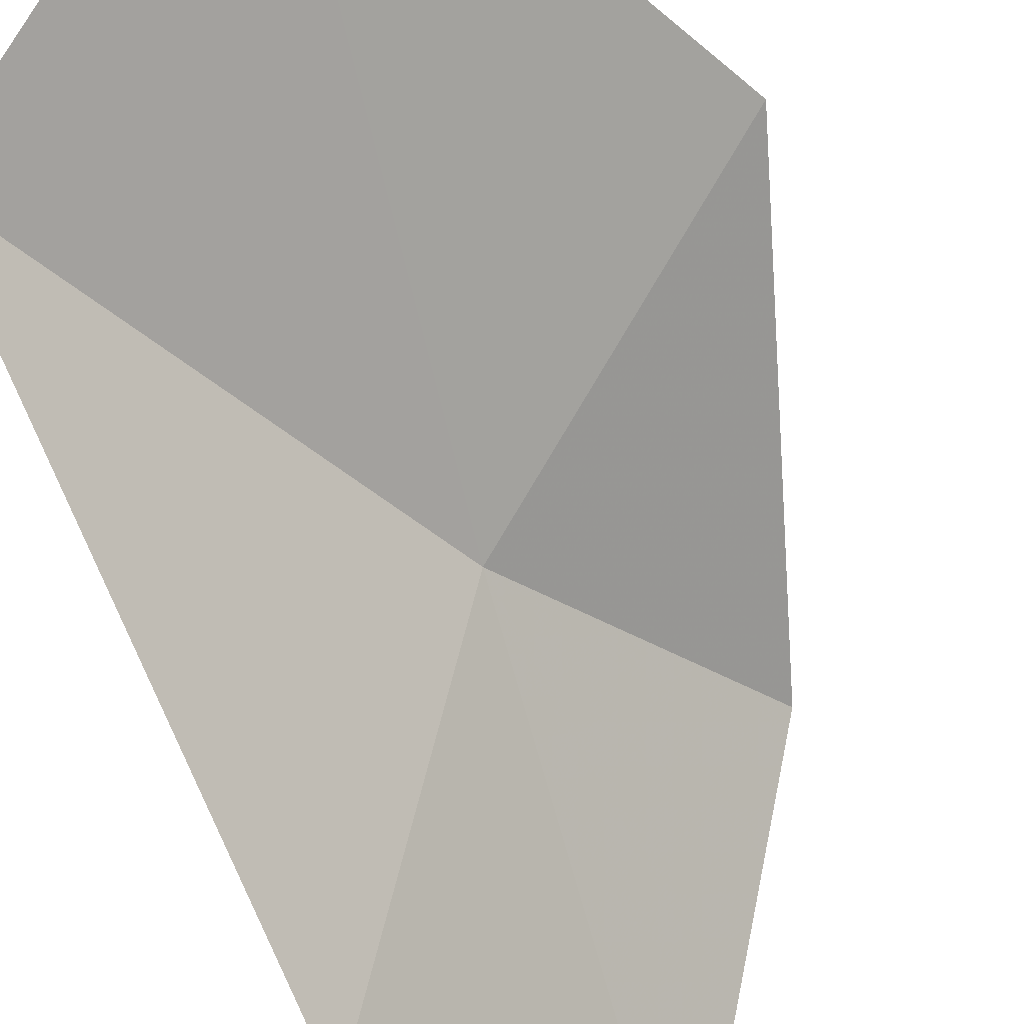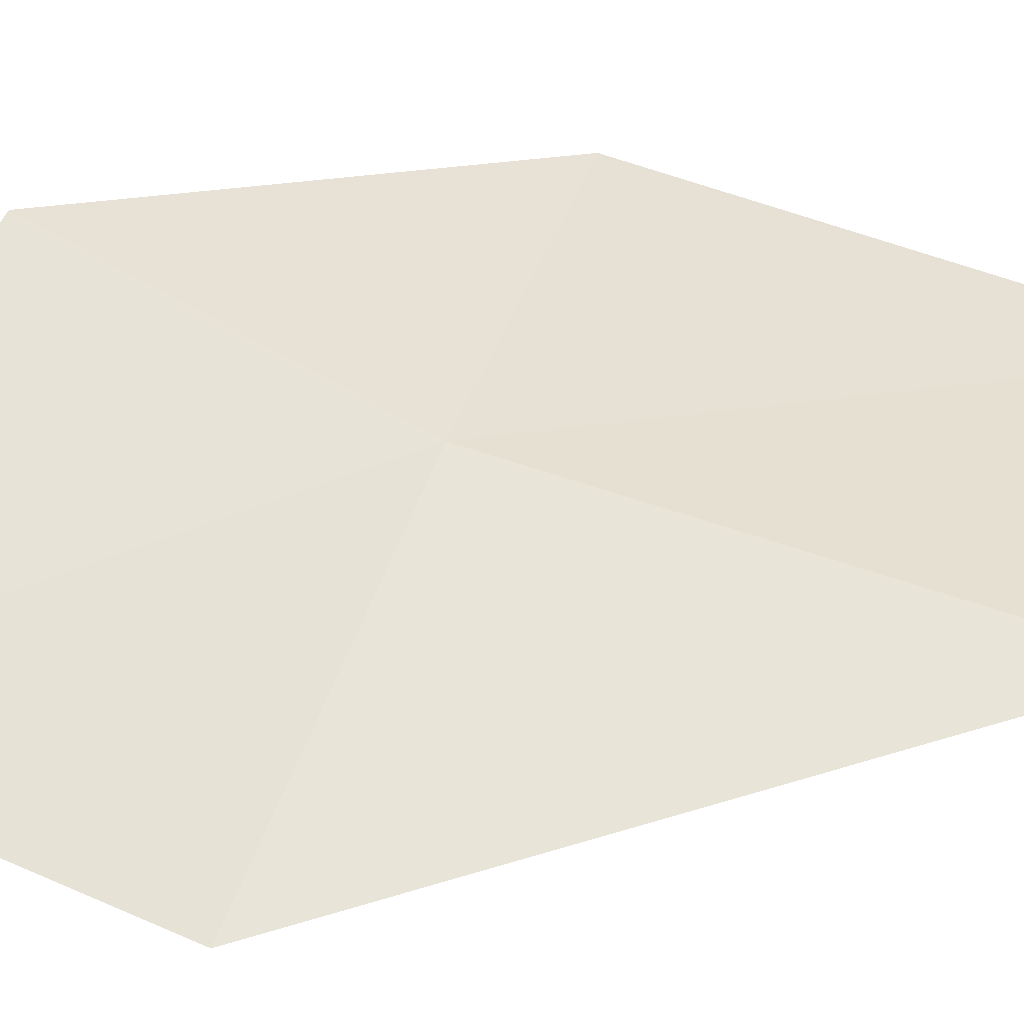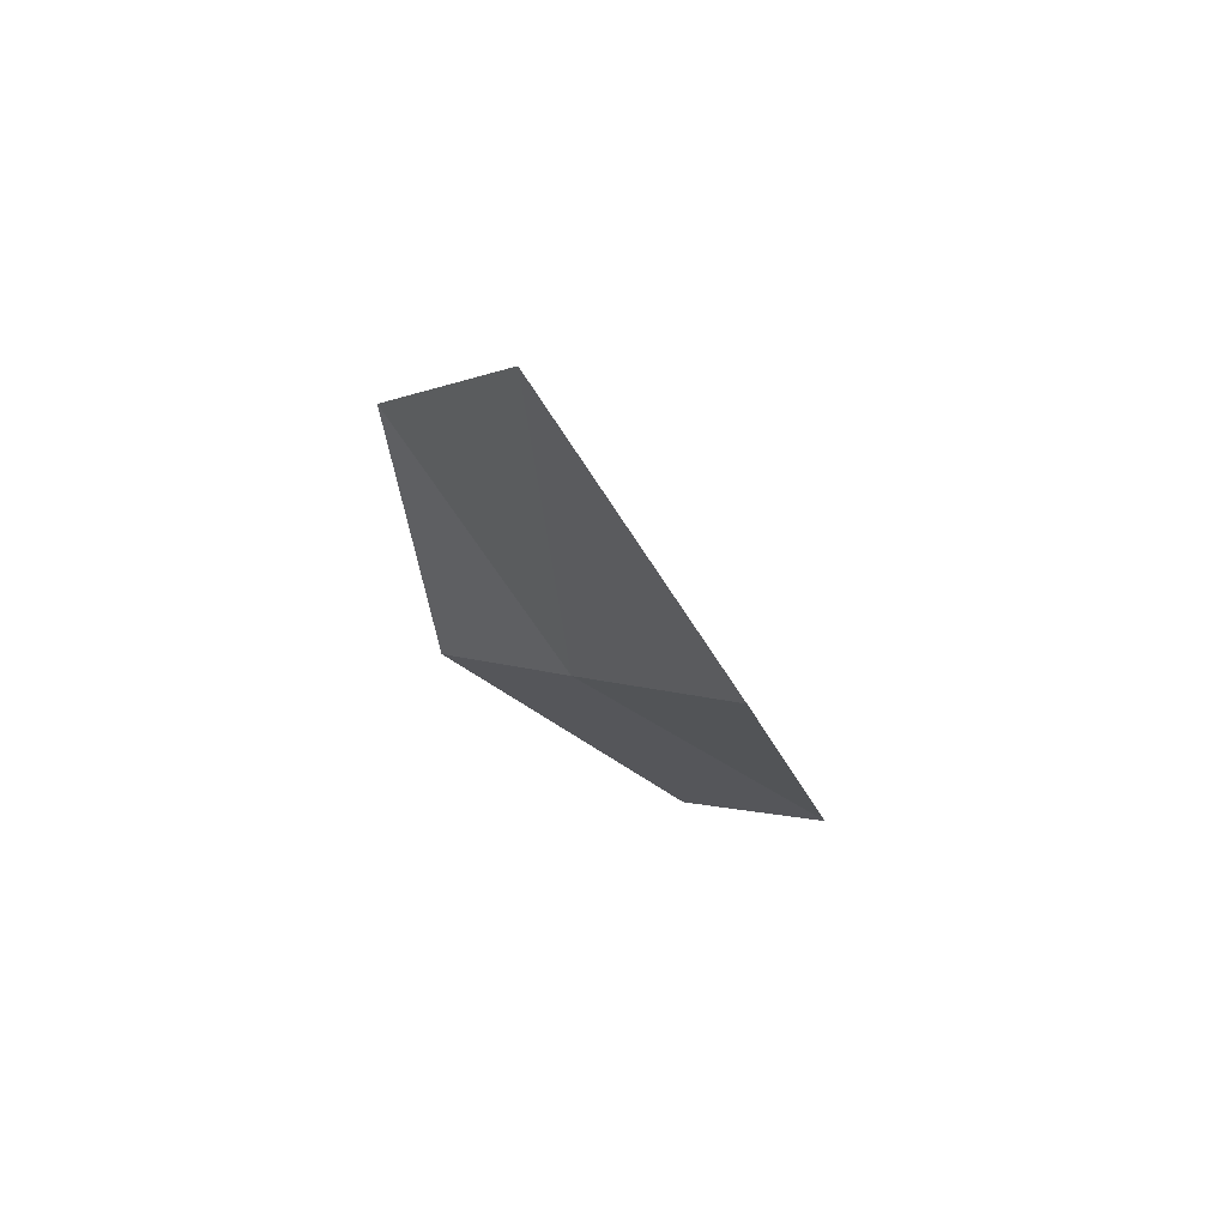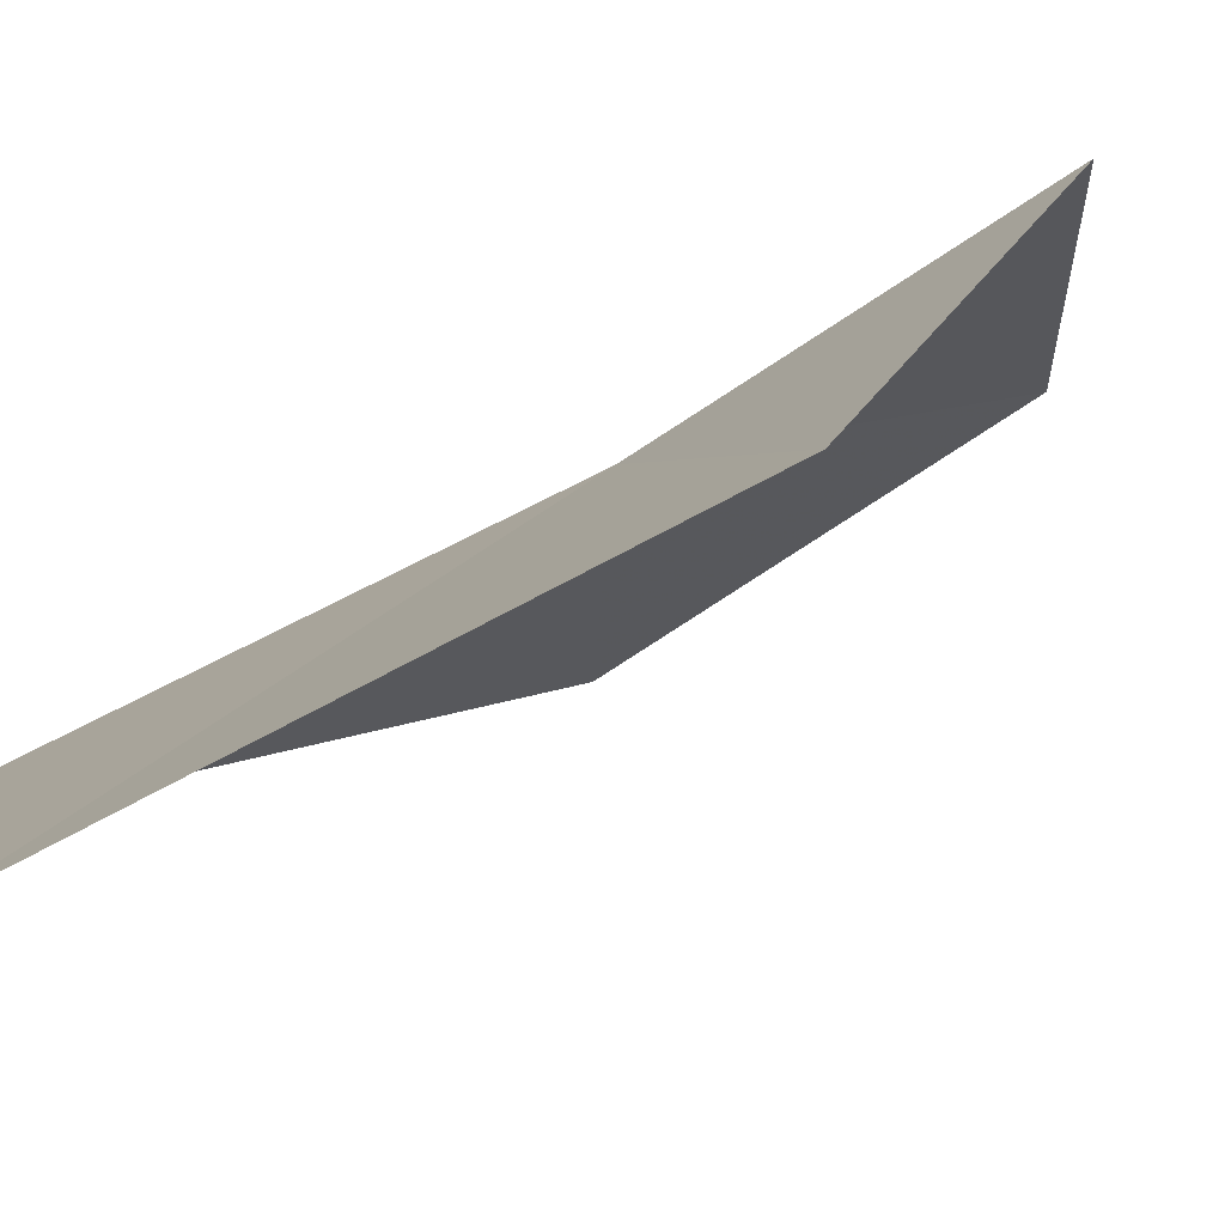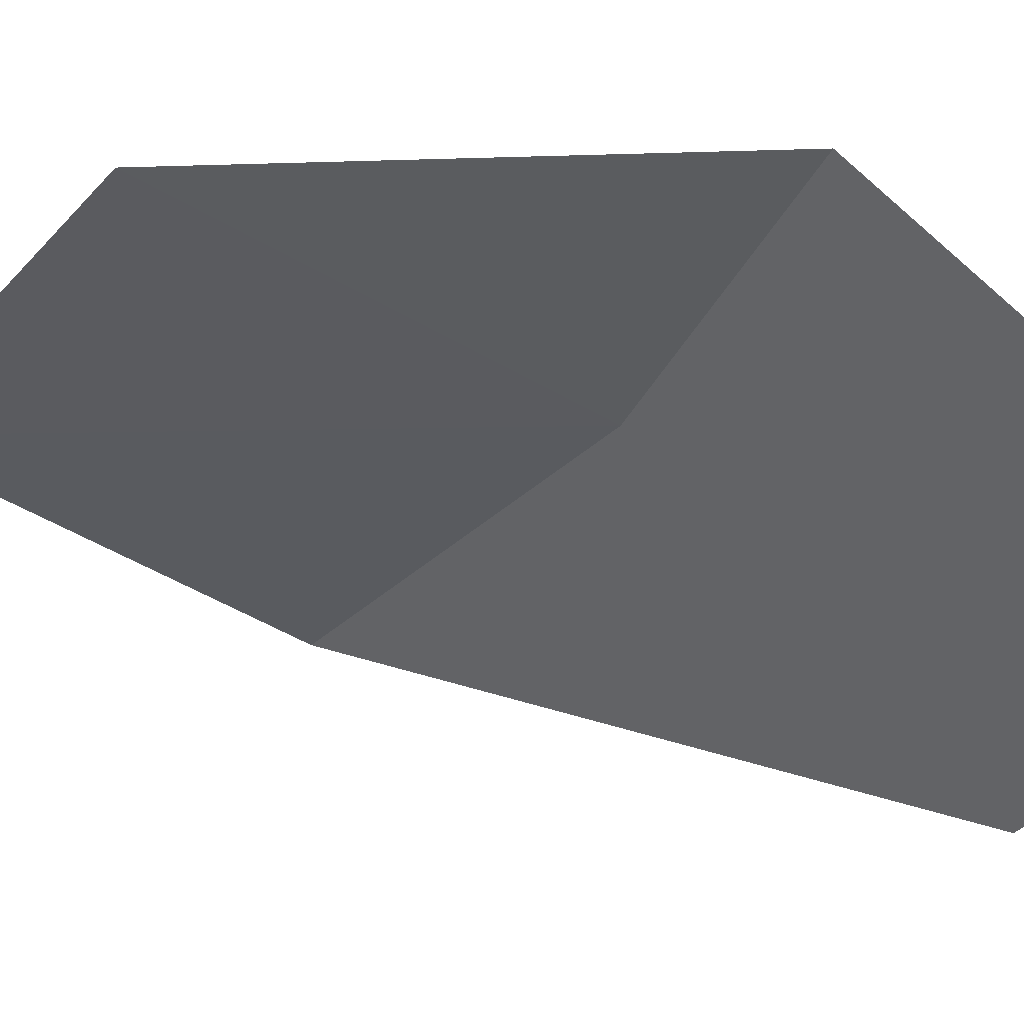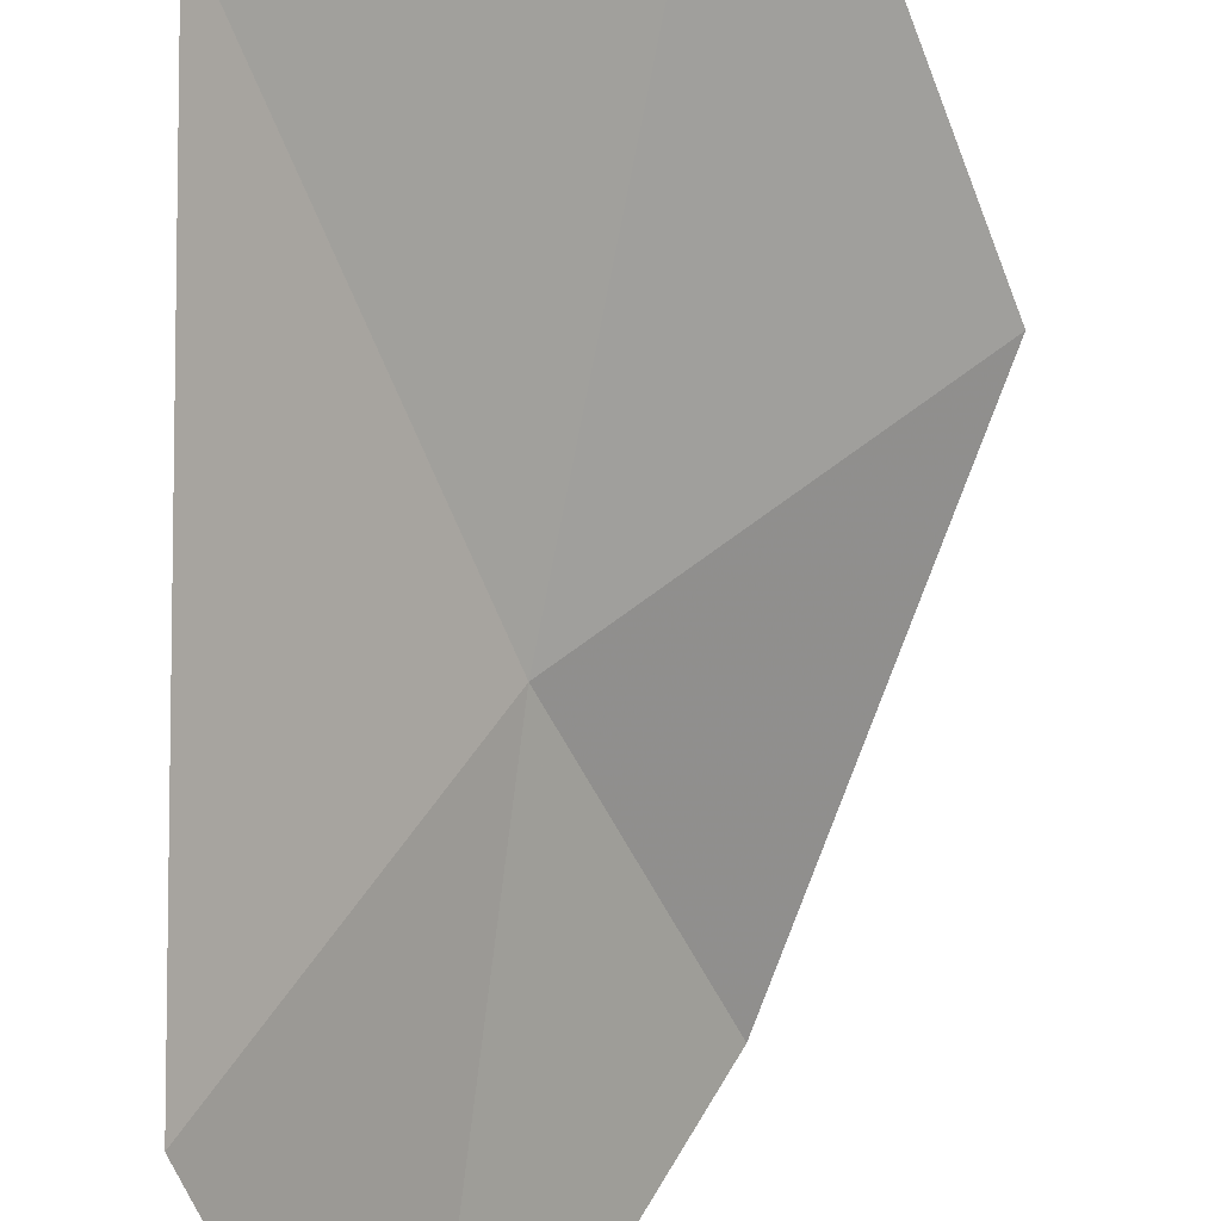
<metadata>
{"format":"obj","ext":"obj","renderer":"f3d","projection":"perspective","resolution":1024,"background":"white","views":[{"elev":-64.4,"azim":21.6,"up":"+Y"},{"elev":10.8,"azim":-106.1,"up":"+Y"},{"elev":70.6,"azim":-101.5,"up":"+Z"},{"elev":26.0,"azim":39.1,"up":"+Y"},{"elev":-3.6,"azim":127.1,"up":"+Y"},{"elev":-77.1,"azim":-2.7,"up":"+Y"}]}
</metadata>
<code>
v -10.27 -22.35 19.42
v -11.58 -24.36 17.97
v -10.59 -23.35 15.66
v -11.74 -23.35 22.66
v -9.562 -22.21 24.04
v -8.135 -21.19 20.85
v -9.2 -21.28 17.5
f 1 3 2
f 1 2 4
f 1 4 5
f 1 5 6
f 1 6 7
f 1 7 3

</code>
